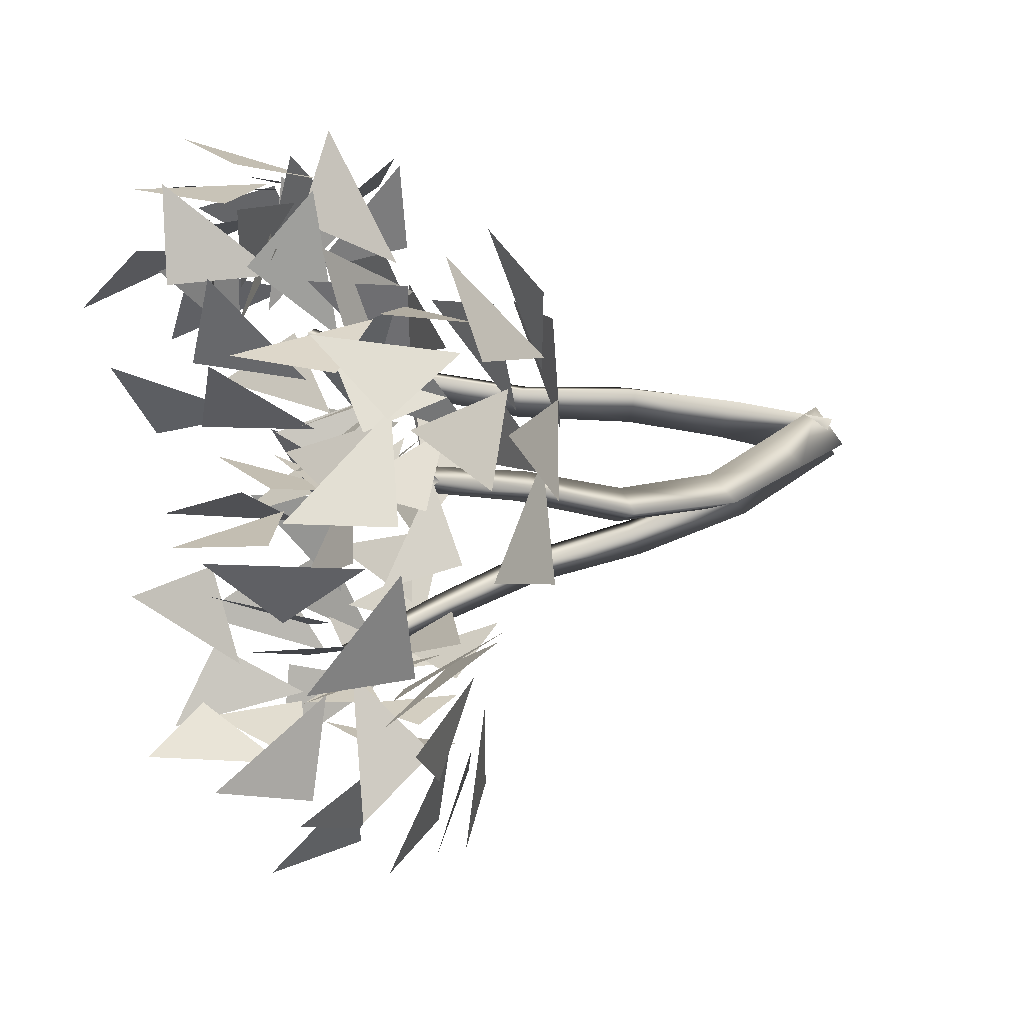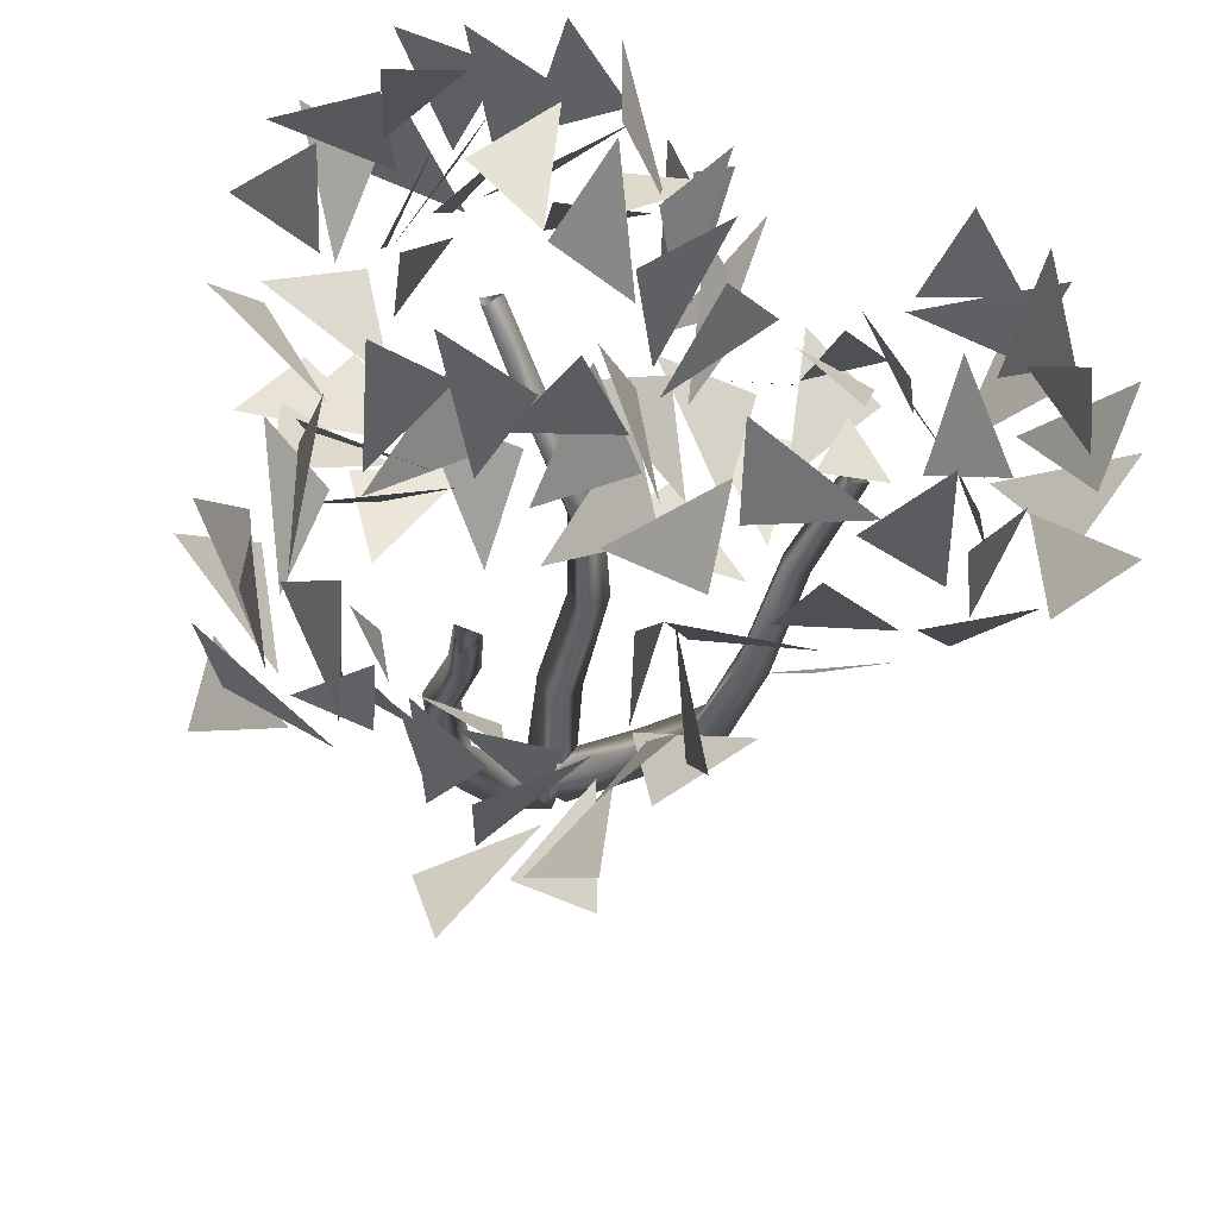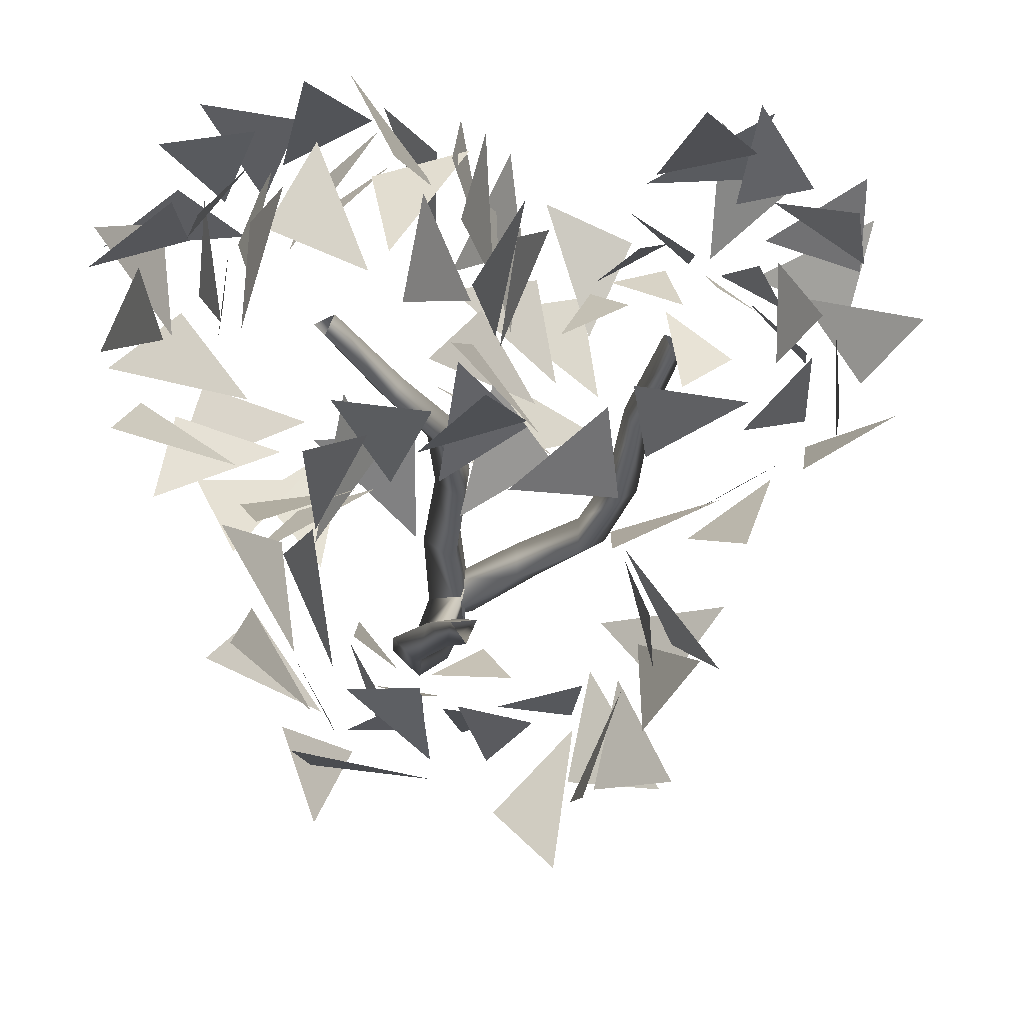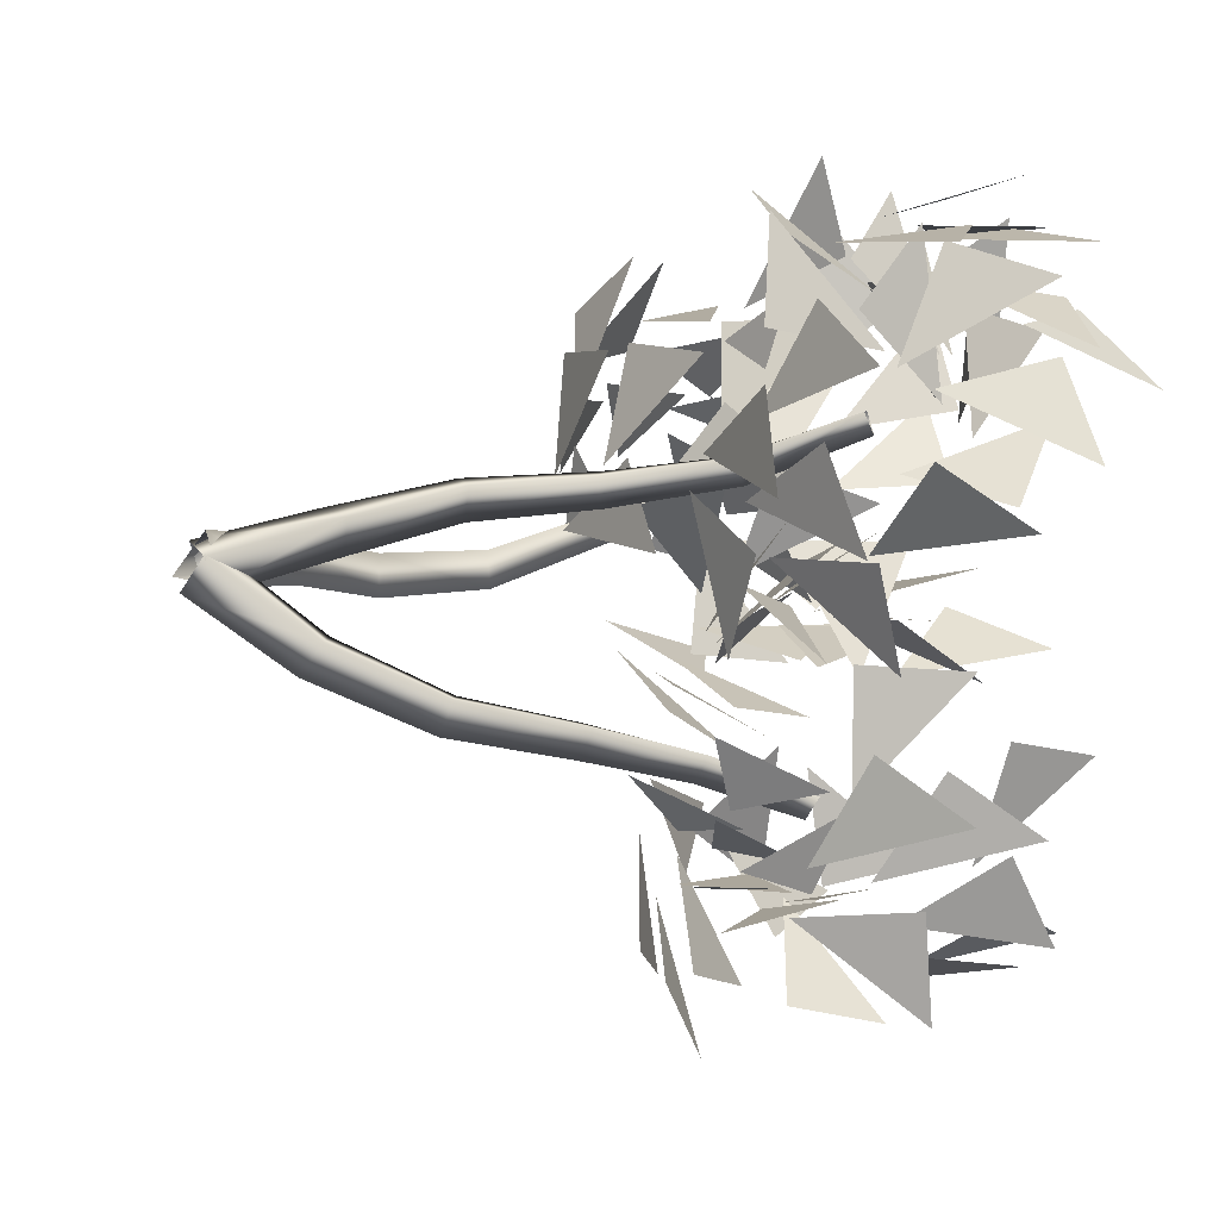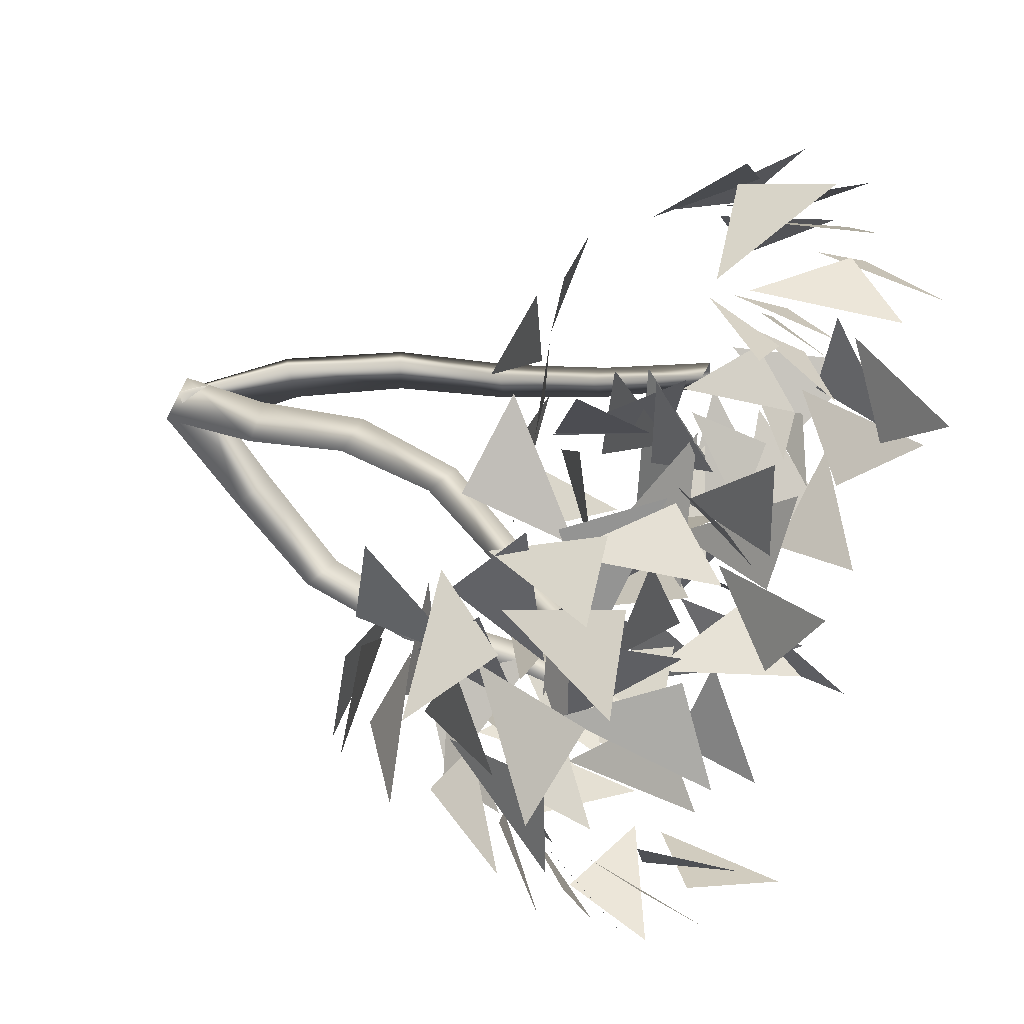
<metadata>
{"format":"obj","ext":"obj","renderer":"f3d","projection":"perspective","resolution":1024,"background":"white","views":[{"elev":27.6,"azim":-106.9,"up":"+Z"},{"elev":58.0,"azim":-153.8,"up":"+Y"},{"elev":72.6,"azim":180.0,"up":"+Y"},{"elev":-9.2,"azim":71.8,"up":"+Z"},{"elev":50.3,"azim":122.7,"up":"+Z"}]}
</metadata>
<code>
v 0.6119 0.04491 0.483
v 0.5603 0.06541 0.4998
v 0.564 0.03084 0.4534
v 0.6258 0.1554 0.4038
v 0.5782 0.1725 0.4169
v 0.5842 0.1413 0.3755
v 0.6498 0.2745 0.3519
v 0.6067 0.2889 0.3614
v 0.6163 0.2701 0.3201
v 0.6424 0.4144 0.3317
v 0.603 0.4139 0.3413
v 0.6145 0.4093 0.3026
v 0.5967 0.5483 0.3146
v 0.5647 0.5371 0.3224
v 0.5756 0.537 0.2894
v 0.5669 0.675 0.2812
v 0.5386 0.6702 0.2853
v 0.5504 0.6659 0.2592
v 0.4829 0.6802 0.5066
v 0.5596 0.7505 0.5578
v 0.5839 0.6098 0.4647
v 0.5878 0.7512 0.4994
v 0.6956 0.794 0.4974
v 0.6373 0.6397 0.4545
v 0.4839 0.7771 0.4794
v 0.5274 0.8843 0.4709
v 0.6044 0.7327 0.4583
v 0.6565 0.7744 0.4643
v 0.719 0.8598 0.4169
v 0.7165 0.6929 0.3826
v 0.3797 0.6333 0.4379
v 0.3935 0.7169 0.5171
v 0.5042 0.6015 0.4582
v 0.6107 0.6389 0.5078
v 0.7266 0.633 0.5076
v 0.6114 0.5441 0.4187
v 0.6555 0.624 0.4883
v 0.6861 0.728 0.5294
v 0.7196 0.6545 0.3793
v 0.4532 0.6124 0.4878
v 0.5209 0.6618 0.5679
v 0.5604 0.556 0.4402
v 0.4096 0.5977 0.1106
v 0.3288 0.6806 0.1027
v 0.3809 0.5897 0.2372
v 0.3603 0.7067 0.153
v 0.3033 0.7912 0.2083
v 0.3608 0.6412 0.2653
v 0.438 0.6889 0.07879
v 0.4277 0.8031 0.06165
v 0.3831 0.7072 0.1953
v 0.3513 0.7647 0.2082
v 0.3602 0.8771 0.2354
v 0.3779 0.7383 0.3328
v 0.5215 0.5279 0.09794
v 0.4548 0.5886 0.025
v 0.4313 0.5494 0.1892
v 0.3324 0.6168 0.2189
v 0.2658 0.6618 0.3025
v 0.3981 0.5548 0.3125
v 0.3216 0.6276 0.2676
v 0.2778 0.7222 0.2168
v 0.3761 0.7069 0.3552
v 0.4371 0.53 0.1328
v 0.3364 0.5842 0.1135
v 0.4106 0.5382 0.2598
v 0.7815 0.7169 0.2863
v 0.7926 0.8132 0.2227
v 0.7194 0.664 0.185
v 0.7288 0.8065 0.2135
v 0.6843 0.8714 0.1283
v 0.6874 0.7021 0.148
v 0.7411 0.8021 0.3216
v 0.7022 0.9112 0.316
v 0.6879 0.7831 0.2044
v 0.6696 0.8359 0.1675
v 0.5916 0.9197 0.1489
v 0.586 0.7535 0.1115
v 0.7593 0.6325 0.386
v 0.8156 0.7334 0.3759
v 0.7414 0.6361 0.2572
v 0.7461 0.7079 0.1571
v 0.708 0.7291 0.04957
v 0.6776 0.5974 0.1534
v 0.7153 0.6996 0.1172
v 0.7273 0.8146 0.1084
v 0.5878 0.7172 0.09833
v 0.7843 0.6416 0.2987
v 0.8286 0.723 0.2289
v 0.7128 0.602 0.1975
v 0.5001 0.5971 0.1918
v 0.5577 0.5318 0.1897
v 0.5759 0.6584 0.1882
v 0.5788 0.556 0.2262
v 0.6597 0.5303 0.2455
v 0.616 0.6441 0.2071
v 0.5009 0.5484 0.2495
v 0.5335 0.4855 0.3
v 0.5913 0.5848 0.2439
v 0.6304 0.5564 0.2578
v 0.6773 0.5234 0.3232
v 0.6754 0.6414 0.2741
v 0.4228 0.6551 0.2147
v 0.4331 0.5698 0.2008
v 0.5161 0.6663 0.1887
v 0.596 0.6221 0.1737
v 0.6829 0.6259 0.1713
v 0.5965 0.7185 0.189
v 0.6296 0.6396 0.1795
v 0.6526 0.5578 0.1978
v 0.6777 0.6666 0.26
v 0.4779 0.647 0.1749
v 0.5287 0.5826 0.146
v 0.5583 0.702 0.1807
v 0.5923 0.0667 0.4552
v 0.589 0.04946 0.5105
v 0.555 0.025 0.4704
v 0.4933 0.1578 0.4792
v 0.4942 0.1459 0.5301
v 0.4615 0.1208 0.498
v 0.4158 0.26 0.4838
v 0.4149 0.2592 0.5302
v 0.3819 0.2374 0.5059
v 0.3764 0.3876 0.5063
v 0.3821 0.3824 0.5461
v 0.3456 0.3755 0.5299
v 0.3548 0.5145 0.5627
v 0.3651 0.501 0.5931
v 0.3313 0.5011 0.5847
v 0.3135 0.6343 0.6118
v 0.3241 0.6276 0.638
v 0.2966 0.6213 0.6315
v 0.09355 0.6214 0.7188
v 0.09243 0.705 0.7991
v 0.198 0.5727 0.7791
v 0.1549 0.7118 0.7833
v 0.2178 0.775 0.8575
v 0.2352 0.6126 0.8087
v 0.1024 0.7168 0.6881
v 0.1219 0.8305 0.6999
v 0.1994 0.6973 0.7725
v 0.2217 0.7484 0.8097
v 0.2859 0.8449 0.8145
v 0.3329 0.681 0.8153
v 0.08866 0.5557 0.6038
v 0.025 0.6397 0.6523
v 0.1545 0.5489 0.7158
v 0.1776 0.6062 0.8225
v 0.2505 0.6232 0.9111
v 0.2592 0.5141 0.7804
v 0.2224 0.6005 0.8463
v 0.196 0.7082 0.8804
v 0.3424 0.644 0.8211
v 0.09858 0.5492 0.6944
v 0.07229 0.6103 0.7894
v 0.2094 0.5156 0.7536
v 0.3022 0.685 0.4038
v 0.2555 0.7912 0.4026
v 0.1991 0.6467 0.4733
v 0.251 0.7827 0.4667
v 0.1826 0.8585 0.5217
v 0.1723 0.6887 0.5102
v 0.3551 0.7607 0.4438
v 0.372 0.8669 0.4872
v 0.2417 0.7589 0.5074
v 0.2162 0.8162 0.5312
v 0.2194 0.8975 0.6138
v 0.1544 0.7399 0.6166
v 0.3872 0.5839 0.4129
v 0.3898 0.6879 0.3618
v 0.2631 0.6083 0.4434
v 0.177 0.6961 0.4512
v 0.0786 0.733 0.5003
v 0.1603 0.5843 0.5155
v 0.1392 0.6929 0.4854
v 0.1494 0.8083 0.4787
v 0.1351 0.7066 0.6147
v 0.3009 0.609 0.3969
v 0.2427 0.7033 0.3628
v 0.2012 0.5832 0.4763
v 0.4699 0.5075 0.7557
v 0.5719 0.5533 0.7249
v 0.4469 0.4879 0.6292
v 0.536 0.589 0.6844
v 0.5957 0.6447 0.6019
v 0.4726 0.5275 0.5889
v 0.4888 0.6029 0.7815
v 0.5442 0.7048 0.7776
v 0.5015 0.5977 0.6521
v 0.5448 0.6386 0.6214
v 0.5672 0.7456 0.5826
v 0.4683 0.623 0.5174
v 0.3528 0.4859 0.8139
v 0.4579 0.5173 0.8517
v 0.4061 0.4703 0.6962
v 0.505 0.4946 0.6267
v 0.5489 0.5099 0.5204
v 0.393 0.4614 0.5694
v 0.5009 0.5 0.5761
v 0.5903 0.5712 0.5957
v 0.4507 0.5931 0.5004
v 0.4142 0.4553 0.7536
v 0.5274 0.467 0.7312
v 0.395 0.4514 0.6251
v 0.2215 0.7068 0.6324
v 0.2748 0.7755 0.636
v 0.2795 0.6638 0.698
v 0.3097 0.7426 0.6285
v 0.3907 0.7705 0.6436
v 0.3246 0.6754 0.6977
v 0.2558 0.7288 0.5688
v 0.3146 0.7712 0.5208
v 0.3271 0.7113 0.633
v 0.3699 0.7376 0.6303
v 0.4462 0.7492 0.5902
v 0.41 0.6607 0.675
v 0.1627 0.6336 0.6
v 0.1711 0.7181 0.581
v 0.2281 0.6475 0.671
v 0.2921 0.7054 0.7043
v 0.3647 0.7158 0.751
v 0.2927 0.6119 0.7322
v 0.3223 0.6922 0.7237
v 0.3579 0.763 0.6878
v 0.4026 0.6436 0.6972
v 0.1899 0.6646 0.6546
v 0.2235 0.742 0.6757
v 0.2571 0.6243 0.7127
v 0.6121 0.04454 0.4805
v 0.5599 0.03942 0.5053
v 0.5643 0.0572 0.4503
v 0.6157 0.1794 0.5263
v 0.568 0.1658 0.5428
v 0.5745 0.1847 0.4945
v 0.5975 0.3025 0.5675
v 0.5538 0.3036 0.5831
v 0.5624 0.3085 0.5378
v 0.6036 0.4297 0.5833
v 0.5683 0.4449 0.5963
v 0.5767 0.4442 0.5566
v 0.6579 0.5492 0.5977
v 0.6285 0.5649 0.6076
v 0.6403 0.569 0.5751
v 0.7265 0.6605 0.6377
v 0.7018 0.6741 0.6446
v 0.7128 0.6766 0.6179
v 0.7861 0.7949 0.8154
v 0.8872 0.8385 0.7788
v 0.8313 0.6775 0.7824
v 0.8749 0.8042 0.7251
v 0.965 0.7912 0.6533
v 0.8717 0.6745 0.7353
v 0.7844 0.8627 0.741
v 0.8288 0.9275 0.6557
v 0.8609 0.766 0.6996
v 0.9116 0.7794 0.6578
v 0.9449 0.8033 0.5493
v 0.899 0.6554 0.6207
v 0.6571 0.7751 0.8378
v 0.7268 0.8678 0.8404
v 0.7632 0.7029 0.8167
v 0.8822 0.7062 0.7847
v 0.9729 0.6508 0.7383
v 0.8165 0.5943 0.7754
v 0.904 0.667 0.7603
v 0.9673 0.7541 0.7172
v 0.8941 0.6216 0.6388
v 0.742 0.7454 0.8532
v 0.8502 0.7872 0.8527
v 0.7905 0.6346 0.8057
v 0.5551 0.8399 0.6891
v 0.5289 0.8218 0.8006
v 0.5208 0.7164 0.6669
v 0.5671 0.7699 0.7942
v 0.5593 0.6921 0.8799
v 0.5288 0.6758 0.713
v 0.6277 0.8525 0.7576
v 0.6784 0.8424 0.8614
v 0.585 0.7307 0.7729
v 0.5868 0.7023 0.8336
v 0.651 0.6512 0.9155
v 0.5904 0.5898 0.7685
v 0.6155 0.8777 0.5774
v 0.5929 0.9289 0.679
v 0.5453 0.7765 0.6193
v 0.4941 0.7239 0.7184
v 0.4565 0.6268 0.7696
v 0.5142 0.6528 0.6113
v 0.4882 0.6732 0.7212
v 0.5016 0.6974 0.8338
v 0.5717 0.575 0.7381
v 0.5429 0.8361 0.6138
v 0.4853 0.8339 0.7145
v 0.5187 0.7087 0.6038
v 0.8958 0.5497 0.5655
v 0.9131 0.5825 0.4556
v 0.774 0.5194 0.5314
v 0.8589 0.6171 0.4644
v 0.8105 0.6583 0.3674
v 0.7482 0.5522 0.4854
v 0.9227 0.6451 0.548
v 0.9398 0.7405 0.4842
v 0.814 0.6255 0.4793
v 0.8047 0.6589 0.422
v 0.7753 0.7588 0.3709
v 0.678 0.6399 0.4448
v 0.8948 0.5451 0.6979
v 0.975 0.5703 0.618
v 0.8156 0.5127 0.5999
v 0.7981 0.5205 0.478
v 0.7233 0.5207 0.3894
v 0.6975 0.4921 0.5555
v 0.751 0.521 0.4582
v 0.8061 0.5853 0.3789
v 0.6564 0.6102 0.4565
v 0.871 0.5029 0.6205
v 0.9025 0.5018 0.5088
v 0.7483 0.4877 0.5801
v 0.8226 0.6081 0.7591
v 0.7758 0.671 0.8445
v 0.7985 0.7083 0.6798
v 0.7267 0.6786 0.803
v 0.6511 0.762 0.831
v 0.7496 0.7442 0.693
v 0.7422 0.5709 0.8068
v 0.6484 0.5744 0.875
v 0.7058 0.6869 0.7605
v 0.66 0.7229 0.7936
v 0.5479 0.7386 0.8187
v 0.6359 0.7775 0.678
v 0.8546 0.5088 0.6774
v 0.8439 0.5192 0.7924
v 0.8343 0.637 0.6696
v 0.795 0.7365 0.7309
v 0.7488 0.8428 0.7264
v 0.8006 0.7395 0.601
v 0.7732 0.7756 0.7064
v 0.7181 0.7836 0.8082
v 0.6575 0.7911 0.649
v 0.8677 0.5966 0.6986
v 0.8565 0.6666 0.7904
v 0.8283 0.6963 0.6249
f 4 5 2
f 2 5 6
f 3 6 4
f 7 8 5
f 8 9 6
f 6 9 7
f 10 11 8
f 11 12 9
f 9 12 10
f 13 14 11
f 14 15 12
f 12 15 13
f 16 17 14
f 17 18 15
f 15 18 16
f 20 19 21
f 23 22 24
f 26 25 27
f 29 28 30
f 32 31 33
f 35 34 36
f 38 37 39
f 41 40 42
f 44 43 45
f 47 46 48
f 50 49 51
f 53 52 54
f 56 55 57
f 59 58 60
f 62 61 63
f 65 64 66
f 68 67 69
f 71 70 72
f 74 73 75
f 77 76 78
f 80 79 81
f 83 82 84
f 86 85 87
f 89 88 90
f 92 91 93
f 95 94 96
f 98 97 99
f 101 100 102
f 104 103 105
f 107 106 108
f 110 109 111
f 113 112 114
f 118 119 116
f 116 119 120
f 117 120 118
f 121 122 119
f 122 123 120
f 120 123 121
f 124 125 122
f 125 126 123
f 123 126 124
f 127 128 125
f 128 129 126
f 126 129 127
f 130 131 128
f 131 132 129
f 129 132 130
f 134 133 135
f 137 136 138
f 140 139 141
f 143 142 144
f 146 145 147
f 149 148 150
f 152 151 153
f 155 154 156
f 158 157 159
f 161 160 162
f 164 163 165
f 167 166 168
f 170 169 171
f 173 172 174
f 176 175 177
f 179 178 180
f 182 181 183
f 185 184 186
f 188 187 189
f 191 190 192
f 194 193 195
f 197 196 198
f 200 199 201
f 203 202 204
f 206 205 207
f 209 208 210
f 212 211 213
f 215 214 216
f 218 217 219
f 221 220 222
f 224 223 225
f 227 226 228
f 232 233 230
f 230 233 234
f 231 234 232
f 235 236 233
f 236 237 234
f 234 237 235
f 238 239 236
f 239 240 237
f 237 240 238
f 241 242 239
f 242 243 240
f 240 243 241
f 244 245 242
f 245 246 243
f 243 246 244
f 248 247 249
f 251 250 252
f 254 253 255
f 257 256 258
f 260 259 261
f 263 262 264
f 266 265 267
f 269 268 270
f 272 271 273
f 275 274 276
f 278 277 279
f 281 280 282
f 284 283 285
f 287 286 288
f 290 289 291
f 293 292 294
f 296 295 297
f 299 298 300
f 302 301 303
f 305 304 306
f 308 307 309
f 311 310 312
f 314 313 315
f 317 316 318
f 320 319 321
f 323 322 324
f 326 325 327
f 329 328 330
f 332 331 333
f 335 334 336
f 338 337 339
f 341 340 342
f 4 2 1
f 2 6 3
f 3 4 1
f 7 5 4
f 8 6 5
f 6 7 4
f 10 8 7
f 11 9 8
f 9 10 7
f 13 11 10
f 14 12 11
f 12 13 10
f 16 14 13
f 17 15 14
f 15 16 13
f 118 116 115
f 116 120 117
f 117 118 115
f 121 119 118
f 122 120 119
f 120 121 118
f 124 122 121
f 125 123 122
f 123 124 121
f 127 125 124
f 128 126 125
f 126 127 124
f 130 128 127
f 131 129 128
f 129 130 127
f 232 230 229
f 230 234 231
f 231 232 229
f 235 233 232
f 236 234 233
f 234 235 232
f 238 236 235
f 239 237 236
f 237 238 235
f 241 239 238
f 242 240 239
f 240 241 238
f 244 242 241
f 245 243 242
f 243 244 241

</code>
